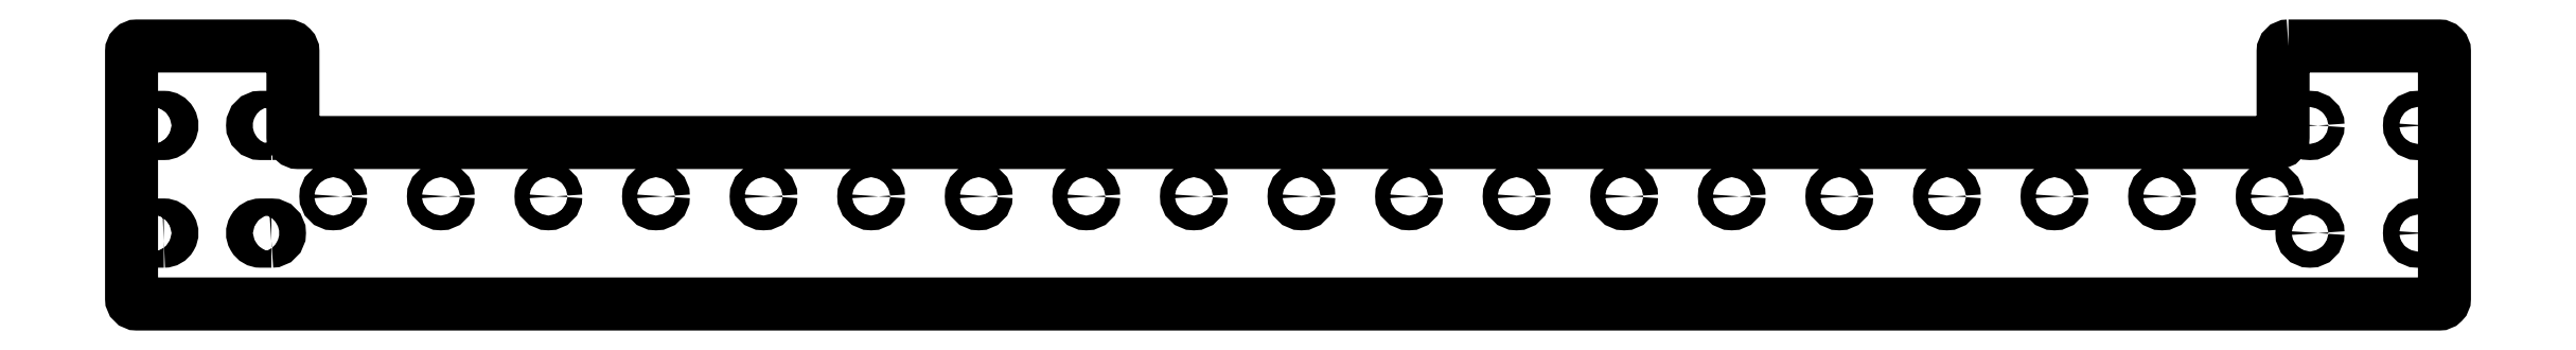
<metadata>
{"format":"dxf","ext":"dxf","renderer":"ezdxf+matplotlib","layout":"modelspace","background":"white","min_lineweight":24,"dpi":150}
</metadata>
<code>
0
SECTION
2
ENTITIES
0
CIRCLE
8
0
10
162.5
20
5
30
0
40
1.375
210
0
220
0
230
1
0
CIRCLE
8
0
10
142.5
20
5
30
0
40
1.375
210
0
220
0
230
1
0
CIRCLE
8
0
10
122.5
20
5
30
0
40
1.375
210
0
220
0
230
1
0
CIRCLE
8
0
10
102.5
20
5
30
0
40
1.375
210
0
220
0
230
1
0
CIRCLE
8
0
10
82.5
20
5
30
0
40
1.375
210
0
220
0
230
1
0
CIRCLE
8
0
10
62.5
20
5
30
0
40
1.375
210
0
220
0
230
1
0
CIRCLE
8
0
10
42.5
20
5
30
0
40
1.375
210
0
220
0
230
1
0
CIRCLE
8
0
10
22.5
20
5
30
0
40
1.375
210
0
220
0
230
1
0
CIRCLE
8
0
10
2.5
20
5
30
0
40
1.375
210
0
220
0
230
1
0
CIRCLE
8
0
10
-17.5
20
5
30
0
40
1.375
210
0
220
0
230
1
0
CIRCLE
8
0
10
-37.5
20
5
30
0
40
1.375
210
0
220
0
230
1
0
CIRCLE
8
0
10
-57.5
20
5
30
0
40
1.375
210
0
220
0
230
1
0
CIRCLE
8
0
10
-77.5
20
5
30
0
40
1.375
210
0
220
0
230
1
0
CIRCLE
8
0
10
-97.5
20
5
30
0
40
1.375
210
0
220
0
230
1
0
CIRCLE
8
0
10
-117.5
20
5
30
0
40
1.375
210
0
220
0
230
1
0
CIRCLE
8
0
10
-137.5
20
5
30
0
40
1.375
210
0
220
0
230
1
0
CIRCLE
8
0
10
-157.5
20
5
30
0
40
1.375
210
0
220
0
230
1
0
CIRCLE
8
0
10
-177.5
20
5
30
0
40
1.375
210
0
220
0
230
1
0
LWPOLYLINE
8
0
90
16
70
1
43
0
10
186
20
32.94
42
0.4142
10
185
20
31.94
10
185
20
16
42
-0.4142
10
184
20
15
10
-184
20
15
42
-0.4142
10
-185
20
16
10
-185
20
31.94
42
0.4142
10
-186
20
32.94
10
-214
20
32.94
42
0.4142
10
-215
20
31.94
10
-215
20
-14
42
0.4142
10
-214
20
-15
10
214
20
-15
42
0.4142
10
215
20
-14
10
215
20
31.94
42
0.4142
10
214
20
32.94
0
LWPOLYLINE
8
0
90
4
70
1
43
0
10
-189
20
16.67
42
1
10
-189
20
19.67
10
-191
20
19.67
42
1
10
-191
20
16.67
0
LWPOLYLINE
8
0
90
4
70
1
43
0
10
-211
20
19.67
42
1
10
-211
20
16.67
10
-209
20
16.67
42
1
10
-209
20
19.67
0
LWPOLYLINE
8
0
90
4
70
1
43
0
10
-209
20
-3.325
42
1
10
-209
20
-0.325
10
-211
20
-0.325
42
1
10
-211
20
-3.325
0
CIRCLE
8
0
10
210
20
-1.825
30
0
40
1.5
210
-0
220
0
230
1
0
LWPOLYLINE
8
0
90
4
70
1
43
0
10
-189
20
-3.325
42
1
10
-189
20
-0.325
10
-191
20
-0.325
42
1
10
-191
20
-3.325
0
CIRCLE
8
0
10
210
20
18.18
30
0
40
1.5
210
-0
220
0
230
1
0
CIRCLE
8
0
10
190
20
-1.825
30
0
40
1.5
210
-0
220
0
230
1
0
CIRCLE
8
0
10
190
20
18.18
30
0
40
1.5
210
-0
220
0
230
1
0
CIRCLE
8
0
10
182.5
20
5
30
0
40
1.375
210
0
220
0
230
1
0
ENDSEC
0
EOF

</code>
